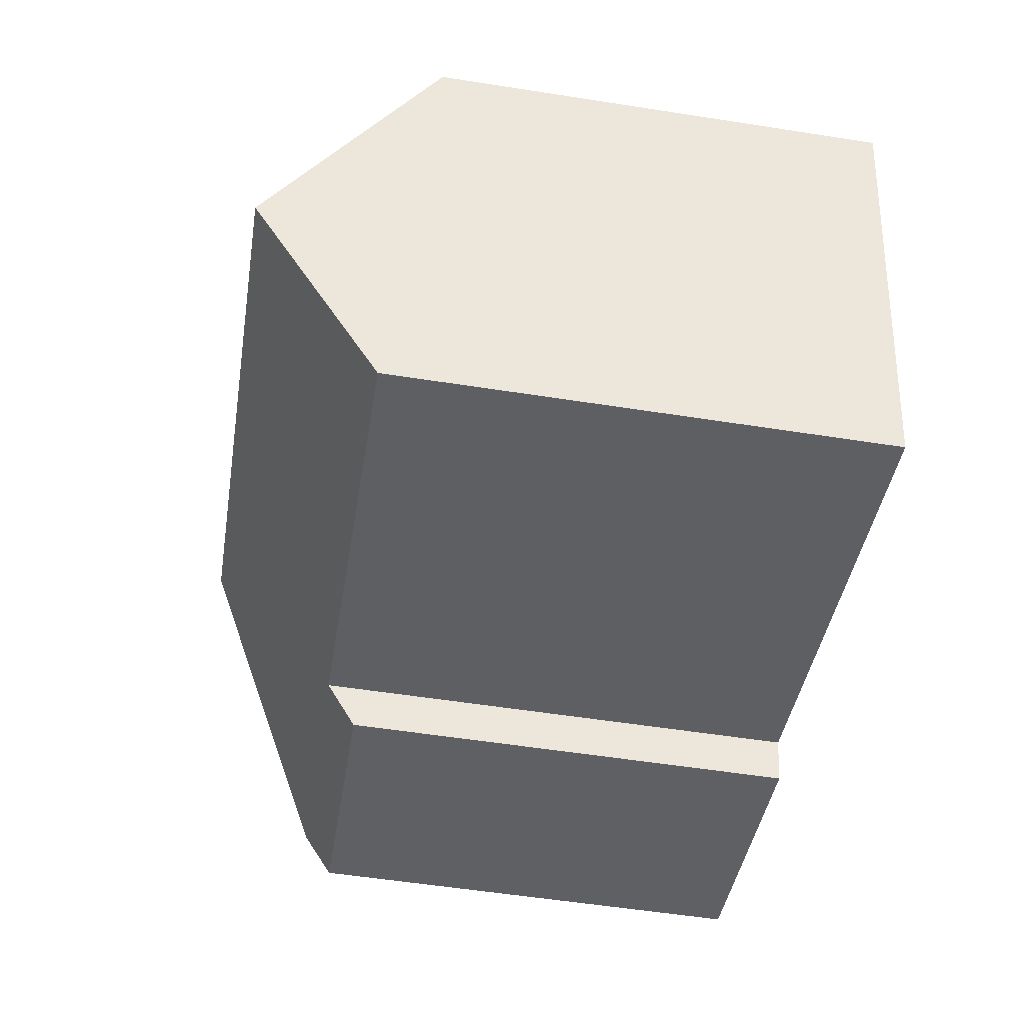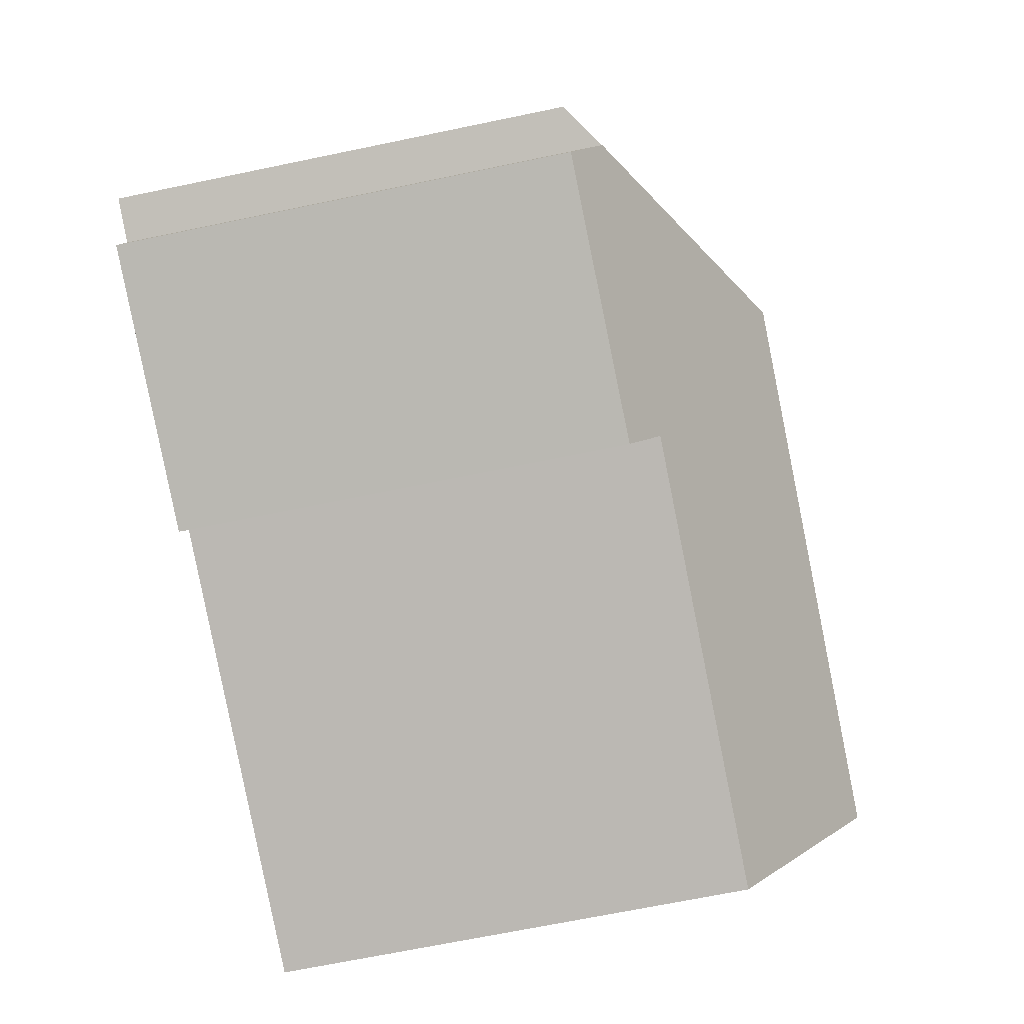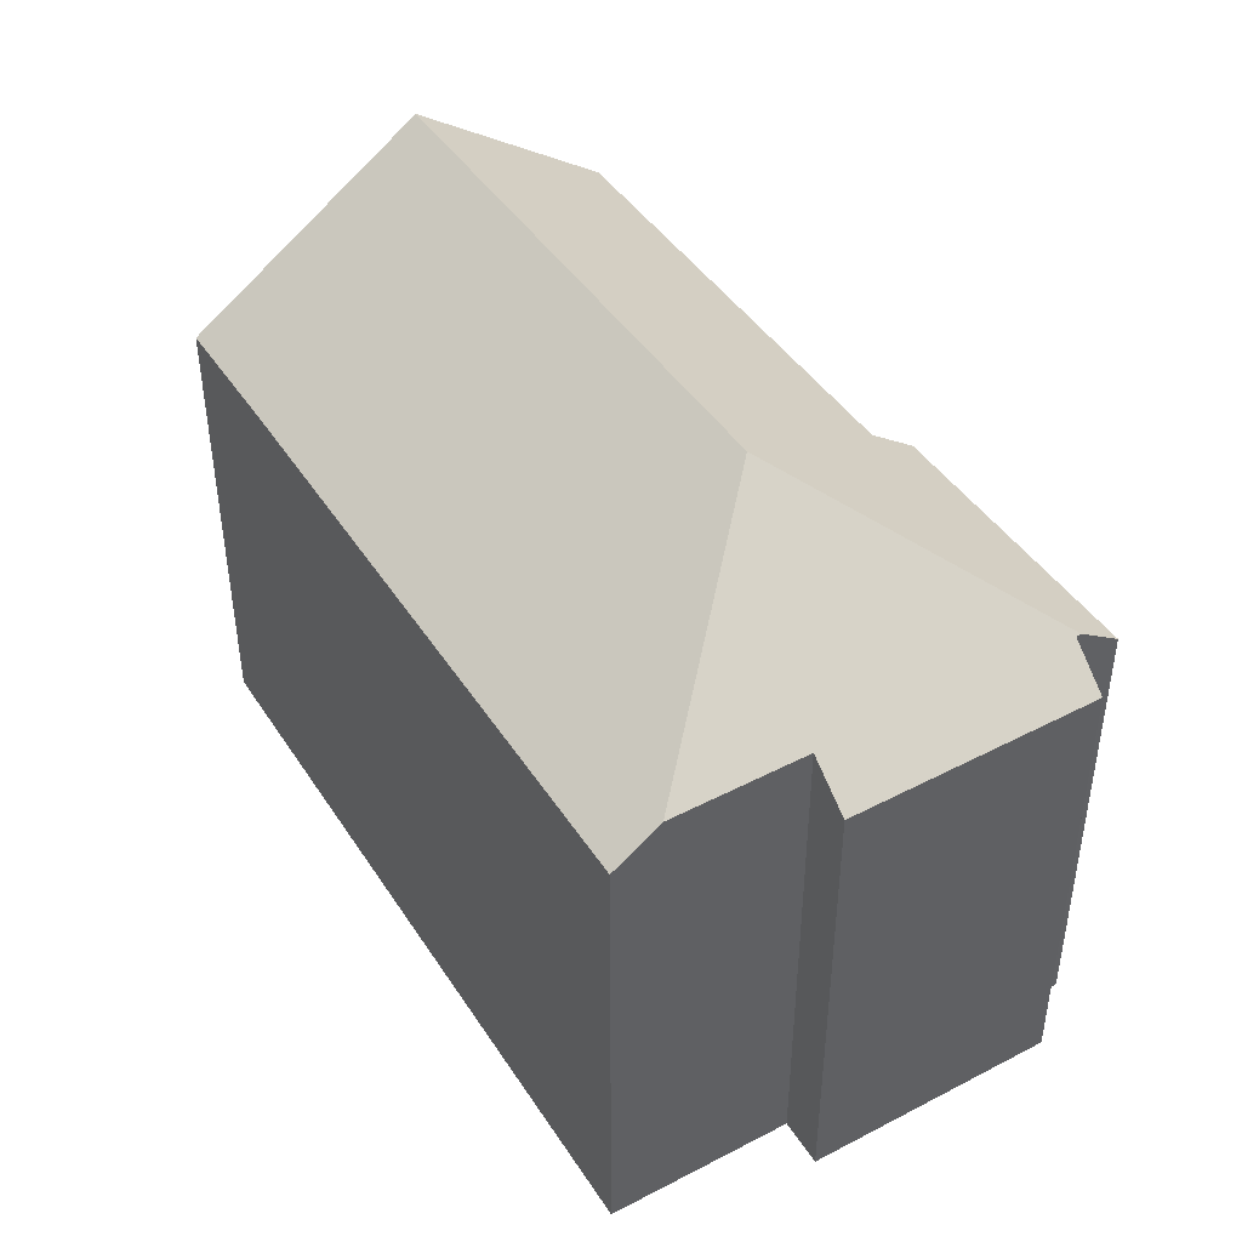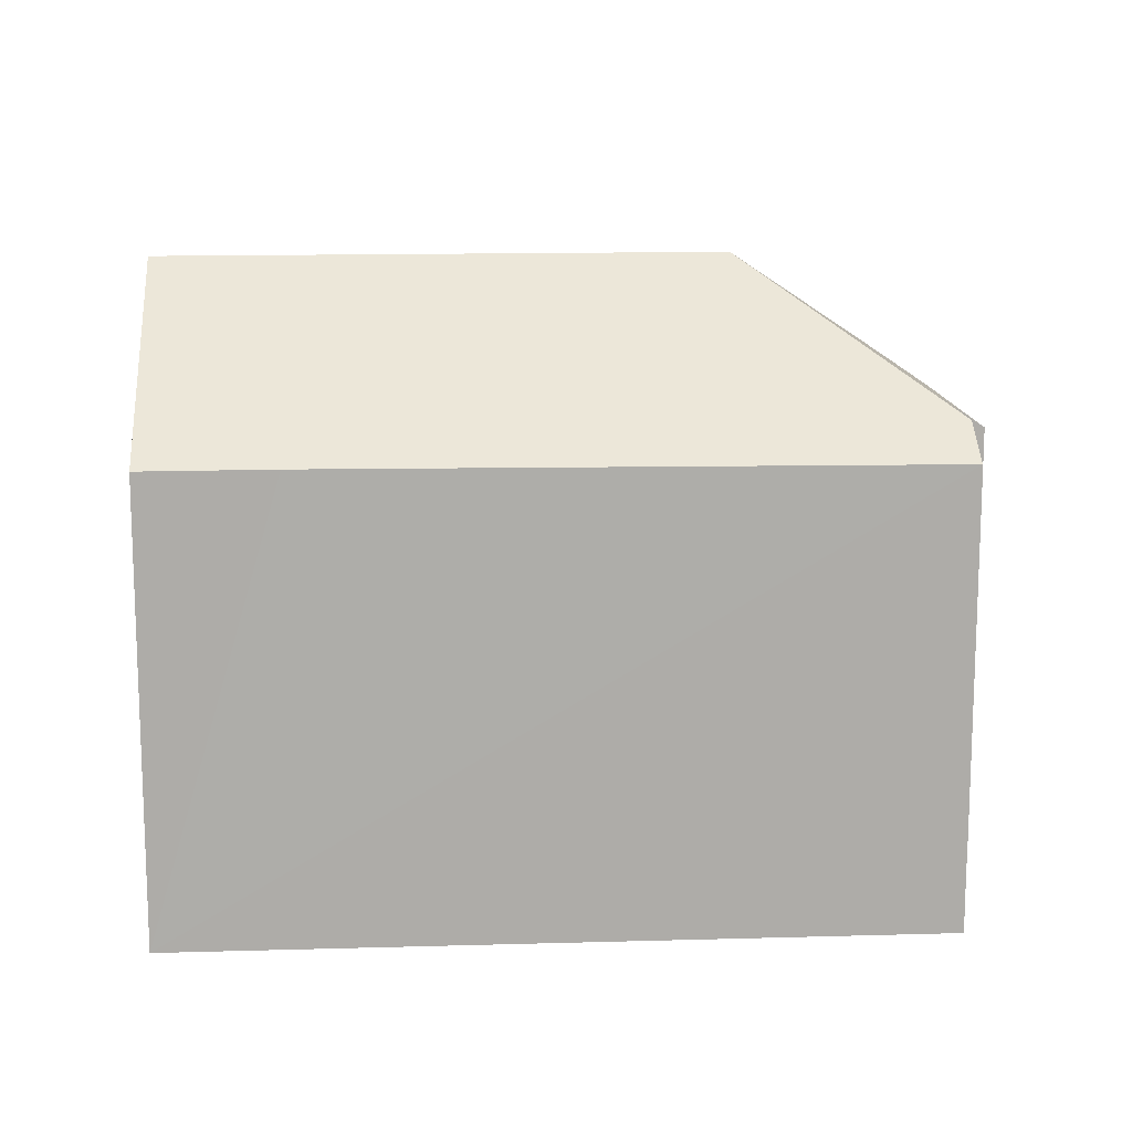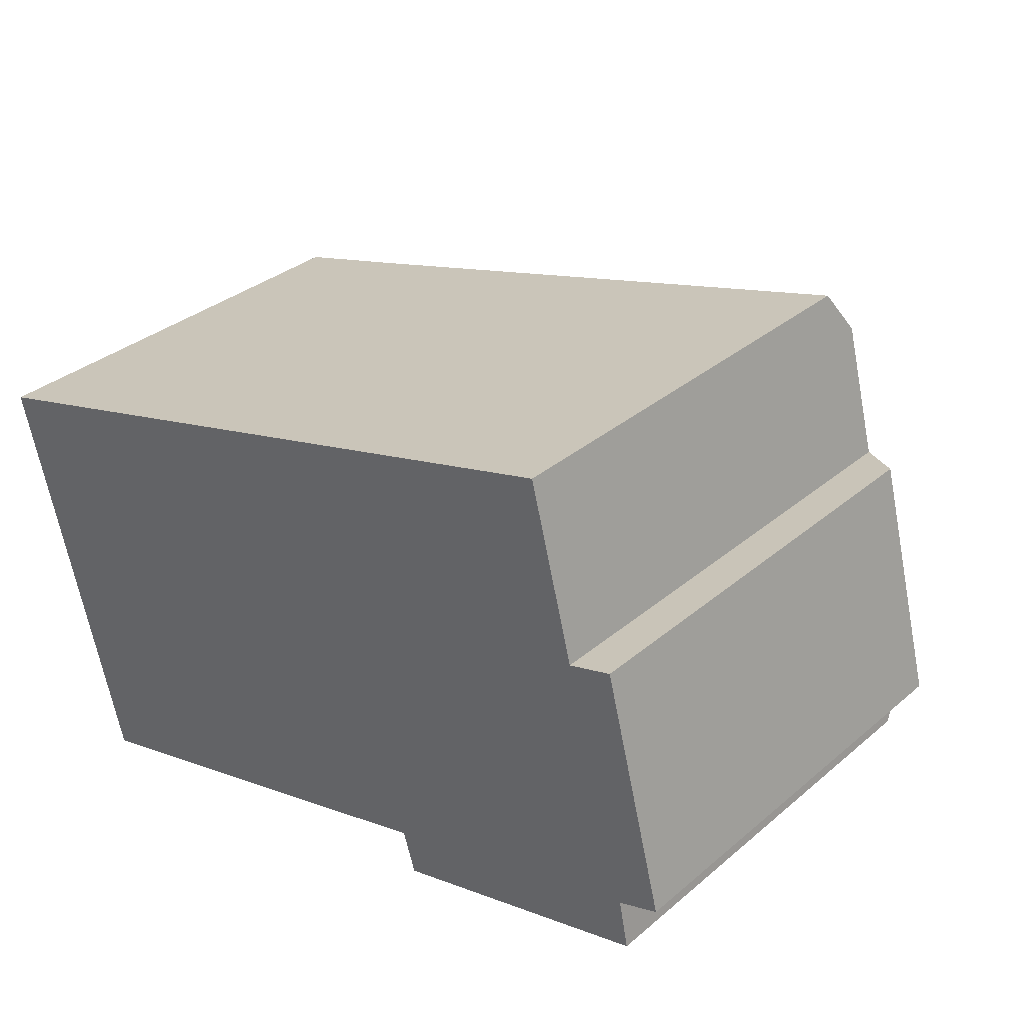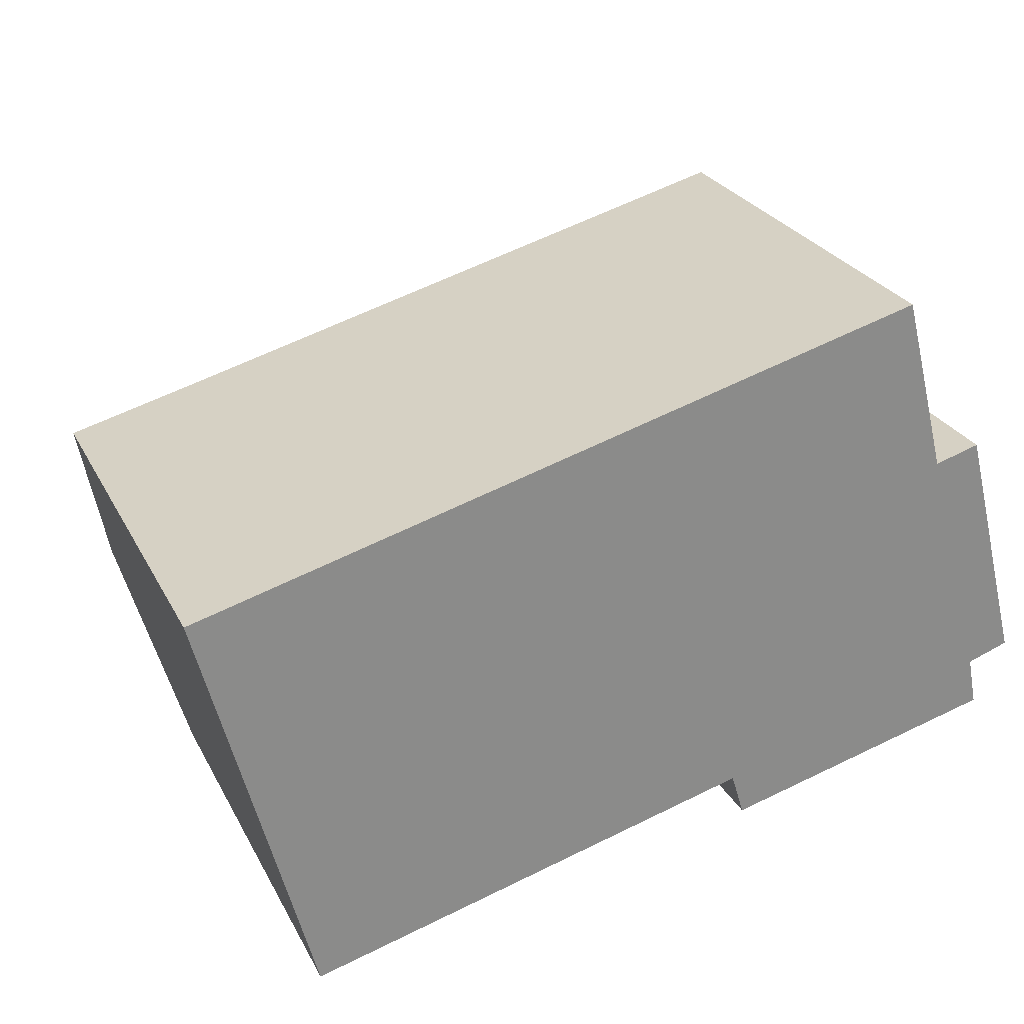
<metadata>
{"format":"obj","ext":"obj","renderer":"f3d","projection":"perspective","resolution":1024,"background":"white","views":[{"elev":-56.1,"azim":-99.3,"up":"+Z"},{"elev":-69.0,"azim":101.7,"up":"+Z"},{"elev":43.7,"azim":44.3,"up":"+Y"},{"elev":13.4,"azim":-18.8,"up":"+Y"},{"elev":33.1,"azim":41.0,"up":"+Z"},{"elev":26.5,"azim":-22.5,"up":"+Z"}]}
</metadata>
<code>
v  21.91 11.14 -5.202
v  19.25 11.9 0.506
v  20.37 11.11 0.825
v  14.93 15.21 -2.201
v  20.87 11.88 -5.553
v  20.9 11.88 -5.682
v  18.41 11.89 3.772
v  14.26 11.17 -8.521
v  21.11 11.13 -6.777
v  13.94 11.93 -7.451
v  1.506 15.21 -5.747
v  12.35 11.93 -7.869
v  10.88 11.93 -8.255
v  2.726 11.94 -10.4
v  0 11.17 6.84e-16
v  3.163 11.17 0.832
v  18.13 11.1 4.897
v  2.726 6.369e-16 -10.4
v  10.88 5.055e-16 -8.255
v  12.35 4.818e-16 -7.869
v  13.94 4.562e-16 -7.451
v  20.87 3.4e-16 -5.553
v  21.91 3.185e-16 -5.202
v  14.26 5.218e-16 -8.521
v  21.11 4.15e-16 -6.777
v  0 0 0
v  1.506 3.519e-16 -5.747
v  18.13 -2.999e-16 4.897
v  3.163 -5.095e-17 0.832
v  19.25 -3.098e-17 0.506
v  20.37 -5.052e-17 0.825
v  18.41 -2.31e-16 3.772
v  20.9 3.479e-16 -5.682
g defaultobject
f 1 2 3
f 2 1 4
f 4 1 5
f 4 5 6
f 4 7 2
f 8 6 9
f 6 8 4
f 4 8 10
f 4 10 11
f 11 10 12
f 11 12 13
f 11 13 14
f 15 4 11
f 4 15 16
f 4 16 17
f 4 17 7
f 13 18 14
f 18 13 12
f 18 12 10
f 18 10 19
f 19 10 20
f 20 10 21
f 1 22 5
f 22 1 23
f 9 24 8
f 24 9 25
f 14 15 11
f 15 14 18
f 15 18 26
f 26 18 27
f 8 21 10
f 21 8 24
f 26 16 15
f 16 26 17
f 17 26 28
f 28 26 29
f 30 3 2
f 3 30 31
f 17 2 7
f 2 17 30
f 30 17 28
f 30 28 32
f 3 23 1
f 23 3 31
f 5 9 6
f 9 5 22
f 9 22 25
f 25 22 33
f 30 23 31
f 23 30 22
f 29 32 28
f 32 29 30
f 30 29 22
f 22 29 33
f 33 29 25
f 25 29 21
f 21 29 20
f 20 29 19
f 19 29 18
f 18 29 26
f 18 26 27
f 24 25 21

</code>
